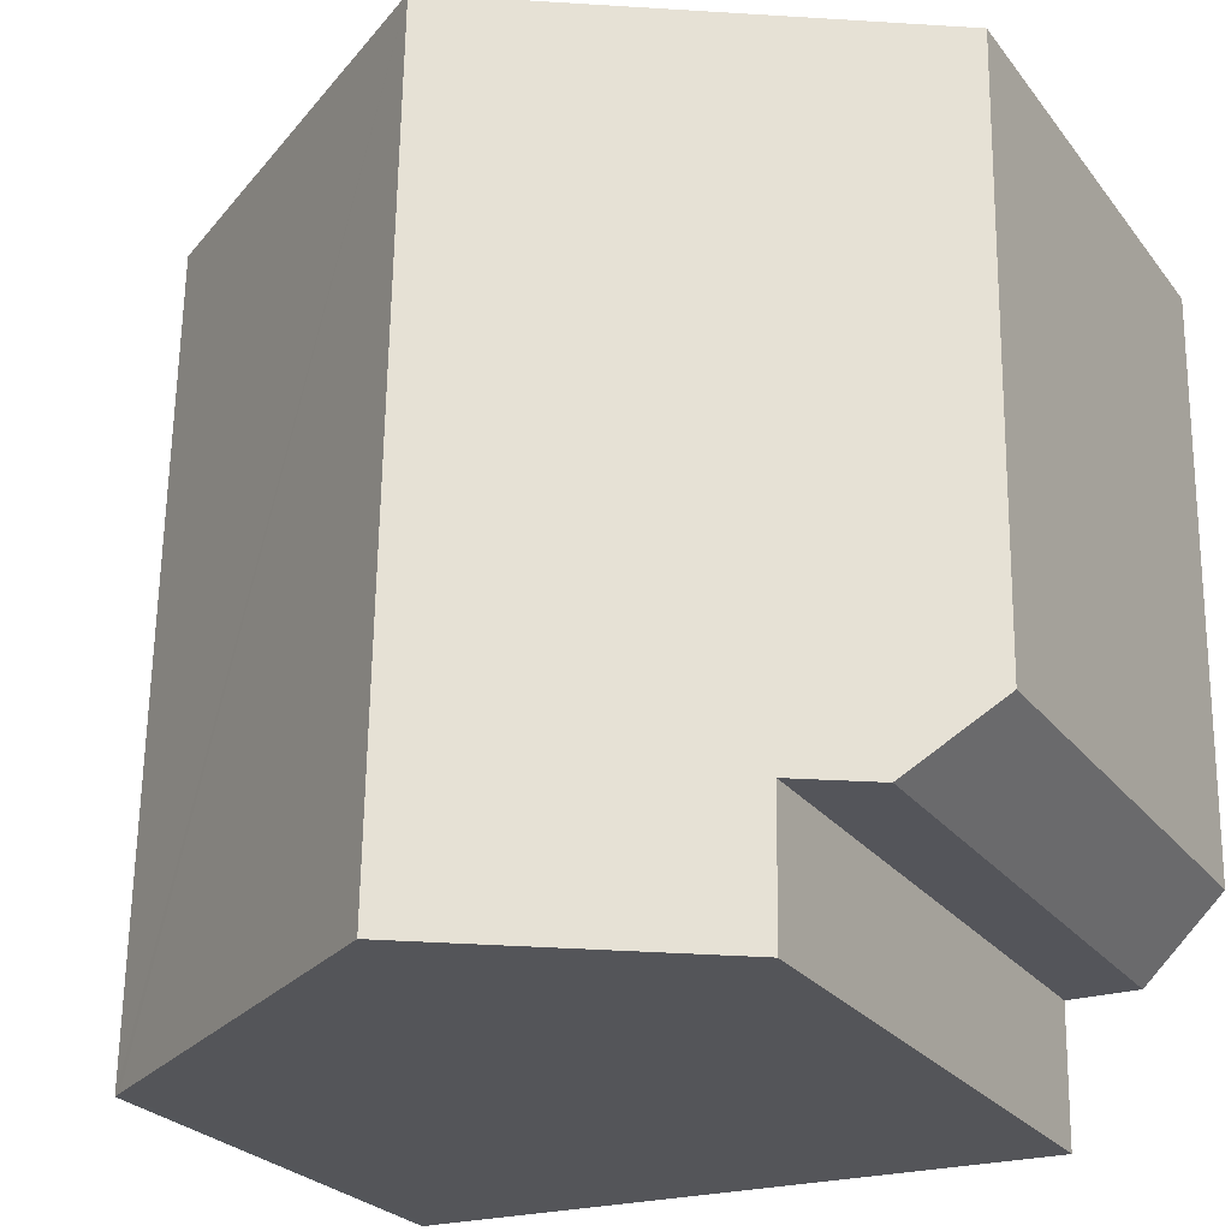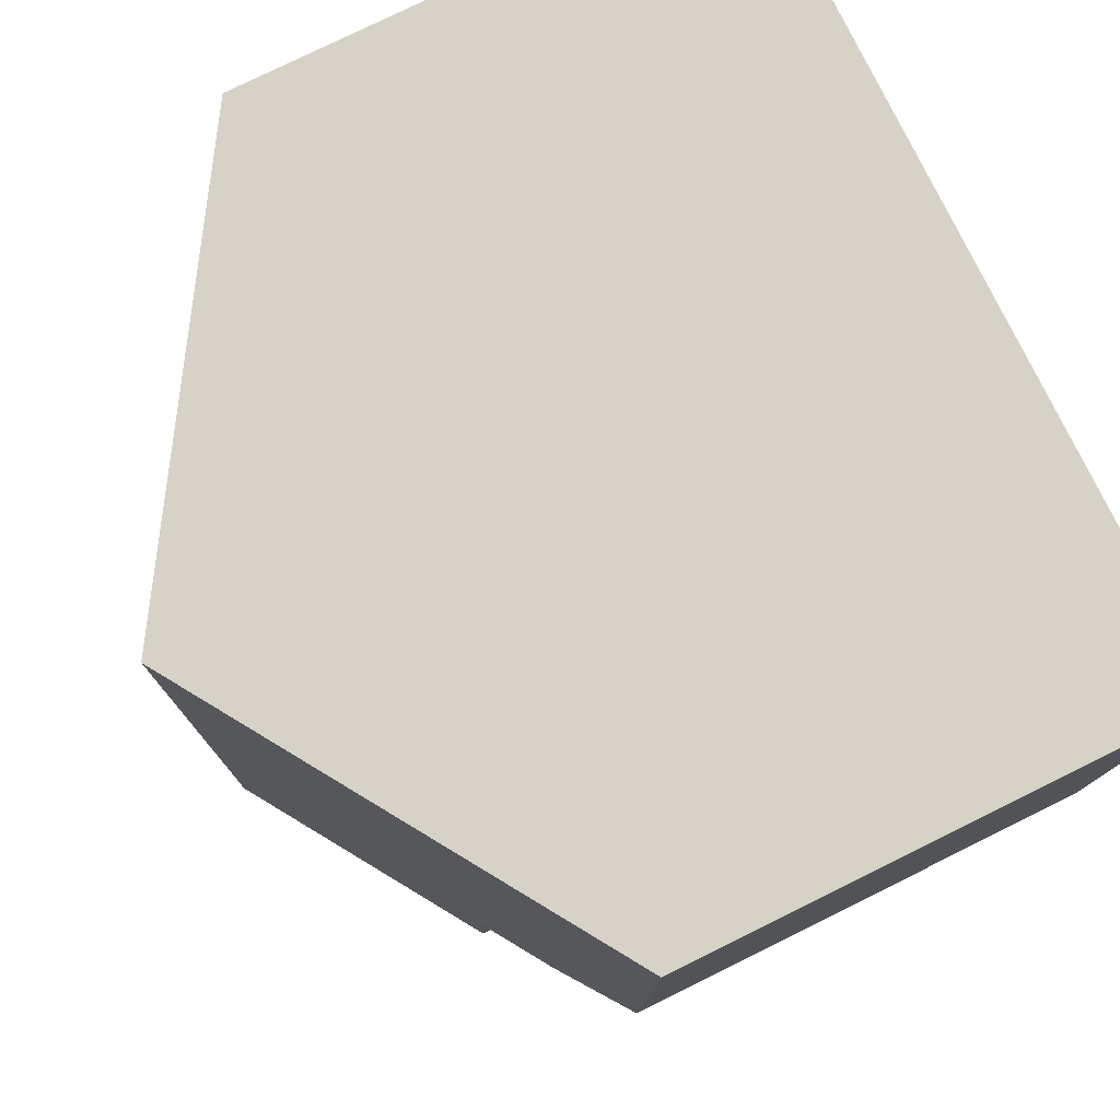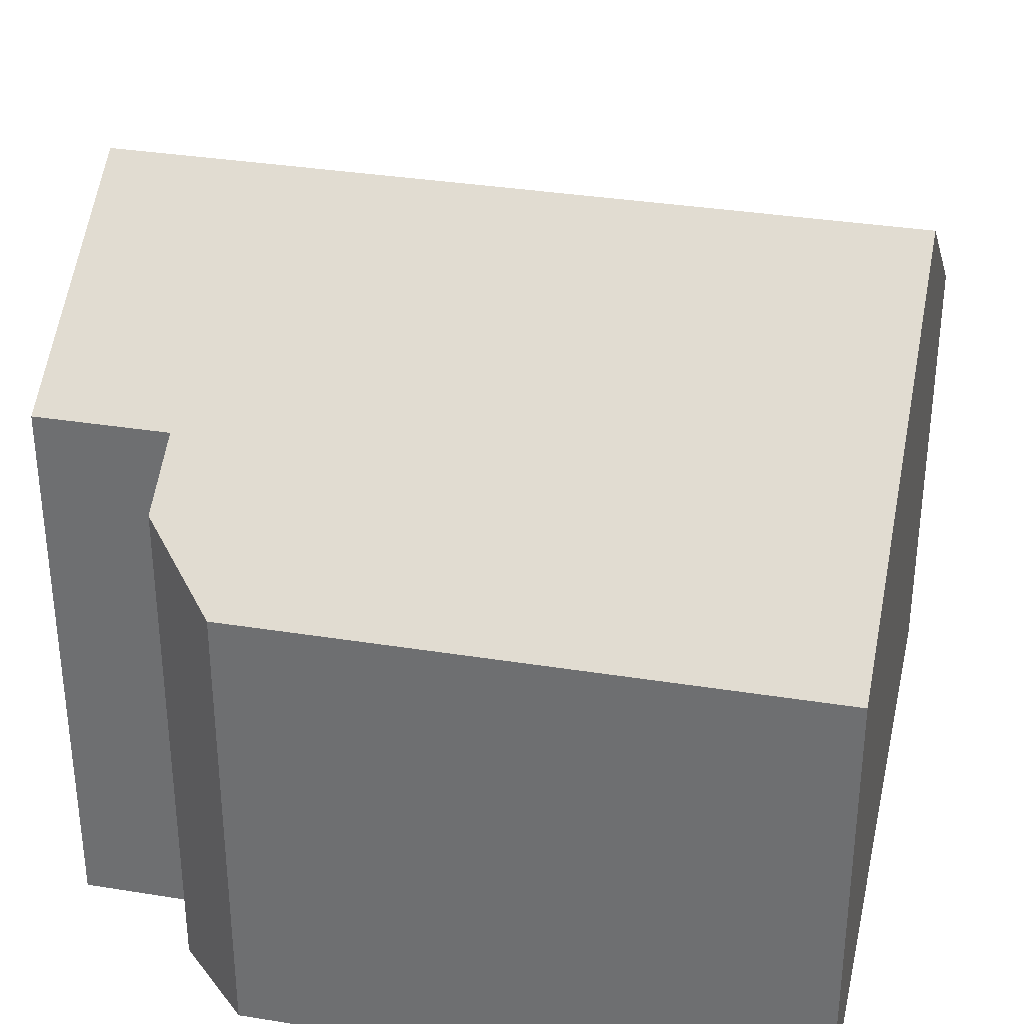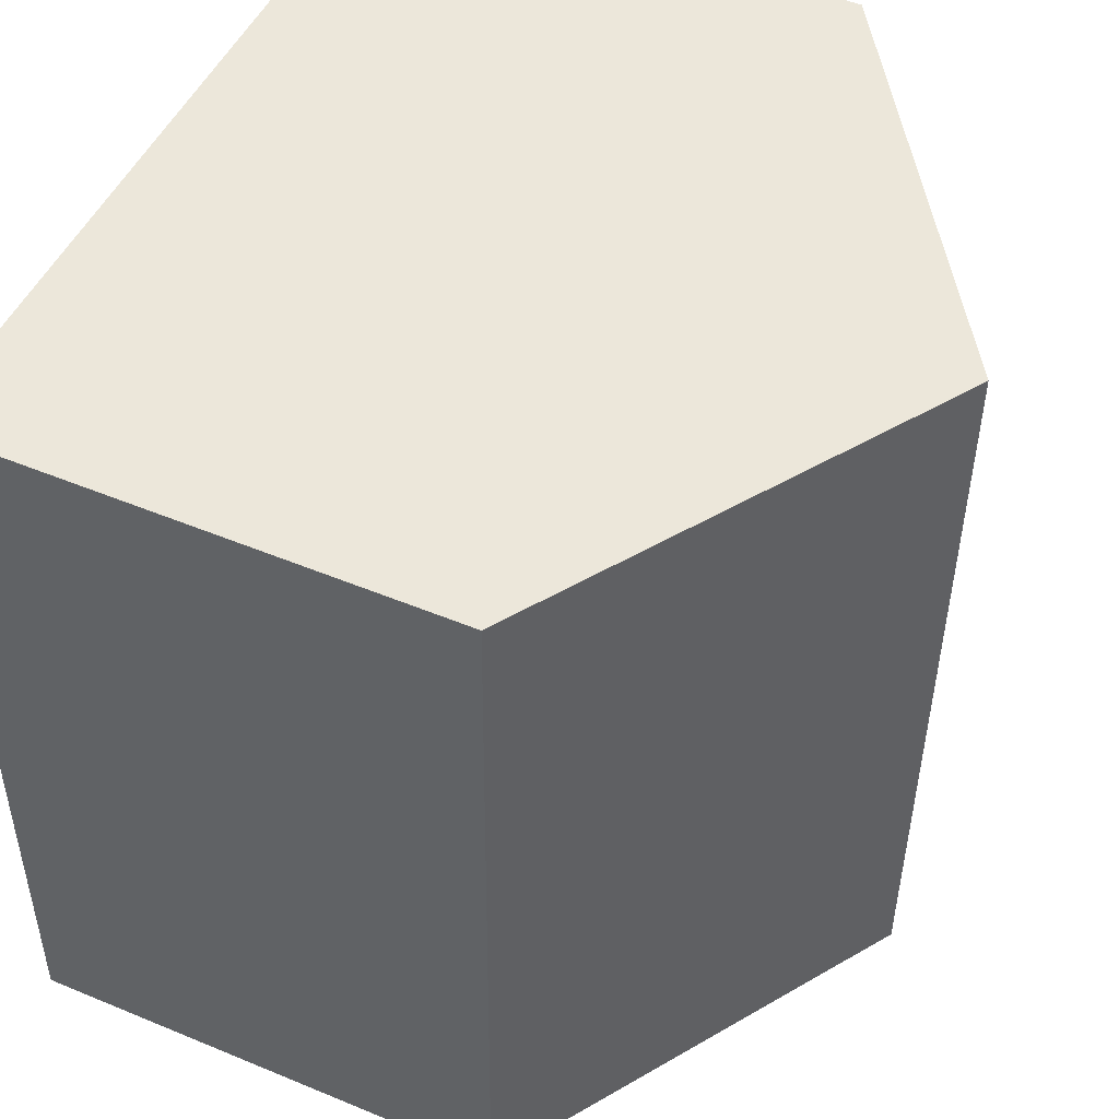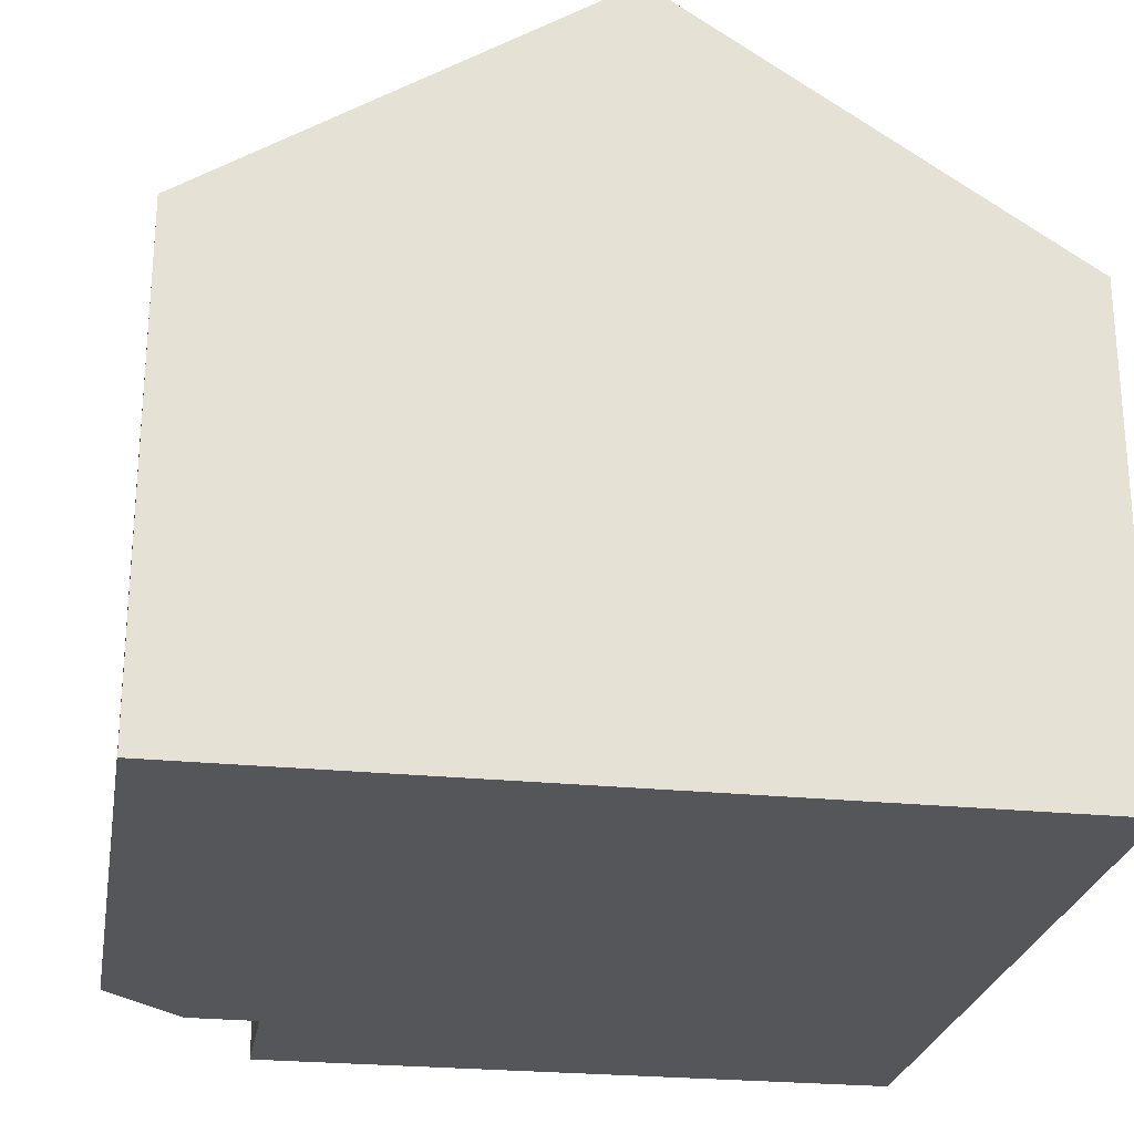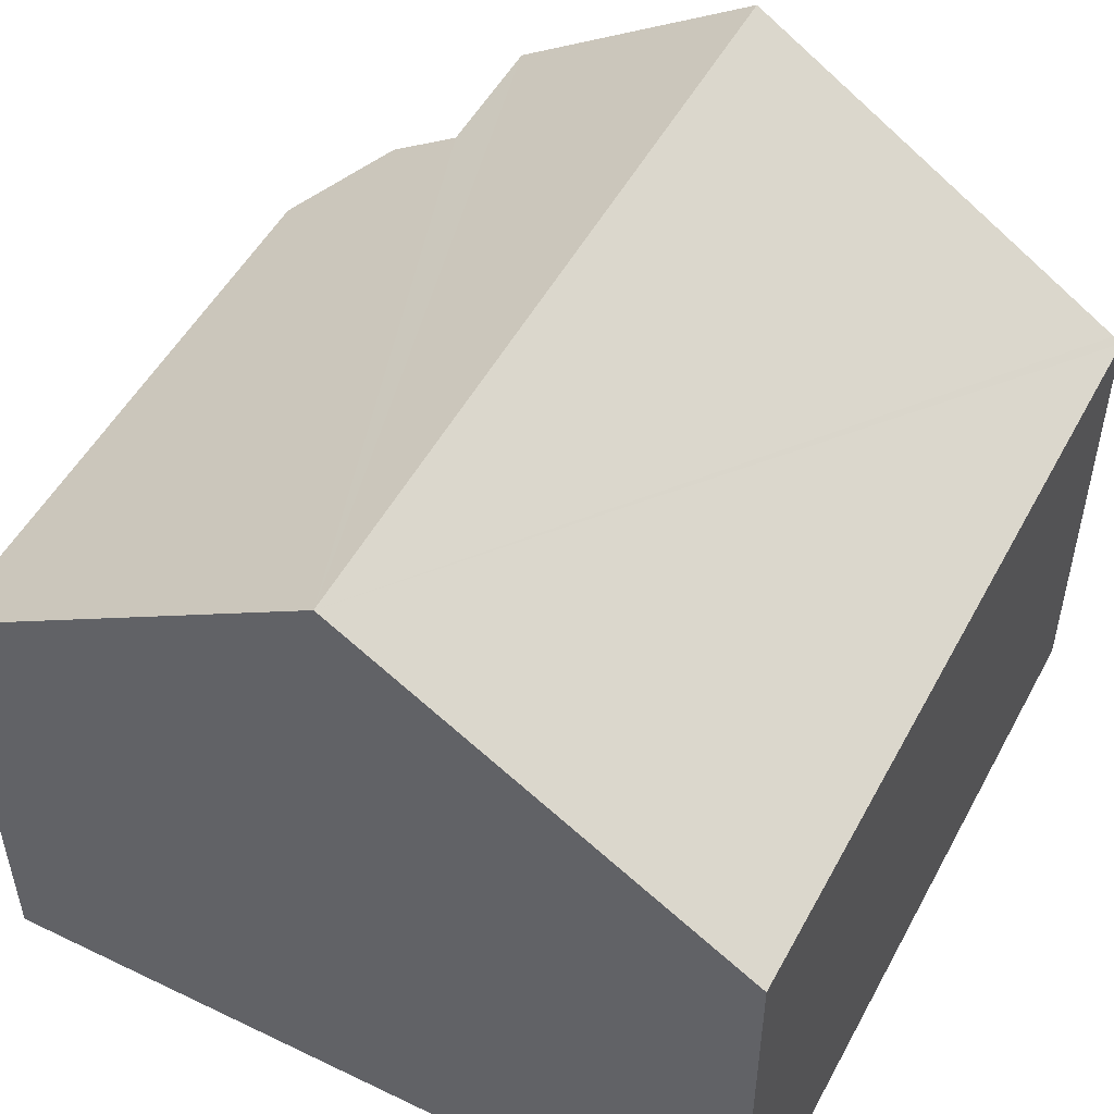
<metadata>
{"format":"obj","ext":"obj","renderer":"f3d","projection":"perspective","resolution":1024,"background":"white","views":[{"elev":-25.3,"azim":-151.7,"up":"+Z"},{"elev":77.5,"azim":-116.3,"up":"+Z"},{"elev":33.4,"azim":-78.4,"up":"+Y"},{"elev":50.7,"azim":114.4,"up":"+Z"},{"elev":-25.2,"azim":-10.5,"up":"+Y"},{"elev":50.7,"azim":26.5,"up":"+Y"}]}
</metadata>
<code>
v  3.615 6.716 0.075
v  7.3 4.442 -7.14
v  3.745 6.722 -7.226
v  7.38 4.39 -7.14
v  7.23 4.397 0.15
v  1.48 5.269 -7.28
v  1.46 5.27 -6.04
v  0.81 4.853 -6.05
v  0.08 4.392 -5.35
v  0 4.397 2.692e-16
v  0.81 3.705e-16 -6.05
v  0.08 3.276e-16 -5.35
v  0 0 0
v  1.46 3.698e-16 -6.04
v  1.48 4.458e-16 -7.28
v  3.615 -4.592e-18 0.075
v  7.23 -9.185e-18 0.15
v  7.38 4.372e-16 -7.14
v  7.3 4.372e-16 -7.14
v  3.745 4.425e-16 -7.226
g defaultobject
f 1 2 3
f 2 1 4
f 4 1 5
f 6 1 3
f 1 6 7
f 1 7 8
f 1 8 9
f 1 9 10
f 11 9 8
f 9 11 12
f 9 13 10
f 13 9 12
f 6 14 7
f 14 6 15
f 13 1 10
f 1 13 5
f 5 13 16
f 5 16 17
f 17 4 5
f 4 17 18
f 4 19 2
f 19 4 18
f 19 3 2
f 3 19 6
f 6 19 15
f 15 19 20
f 14 8 7
f 8 14 11
f 11 14 12
f 16 18 17
f 18 16 13
f 18 13 12
f 18 12 19
f 19 12 14
f 19 14 20
f 20 14 15

</code>
